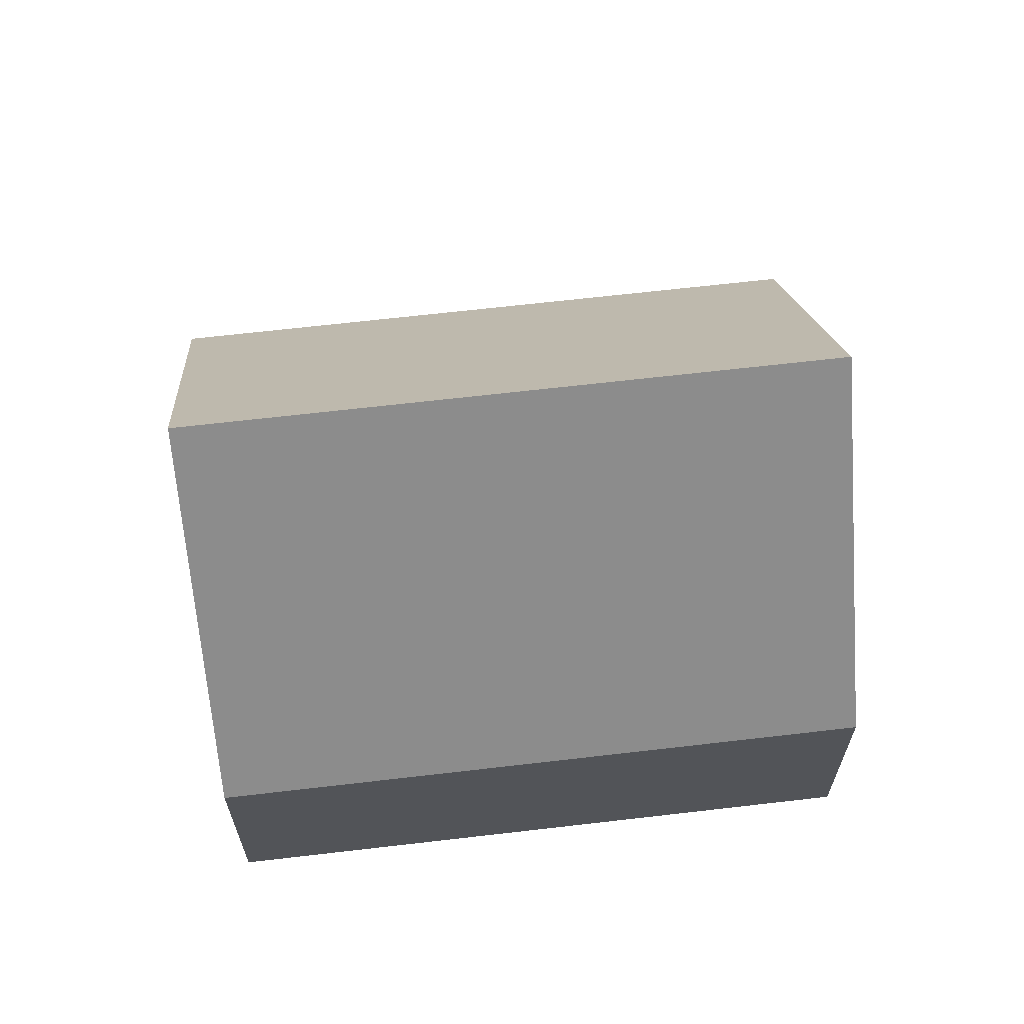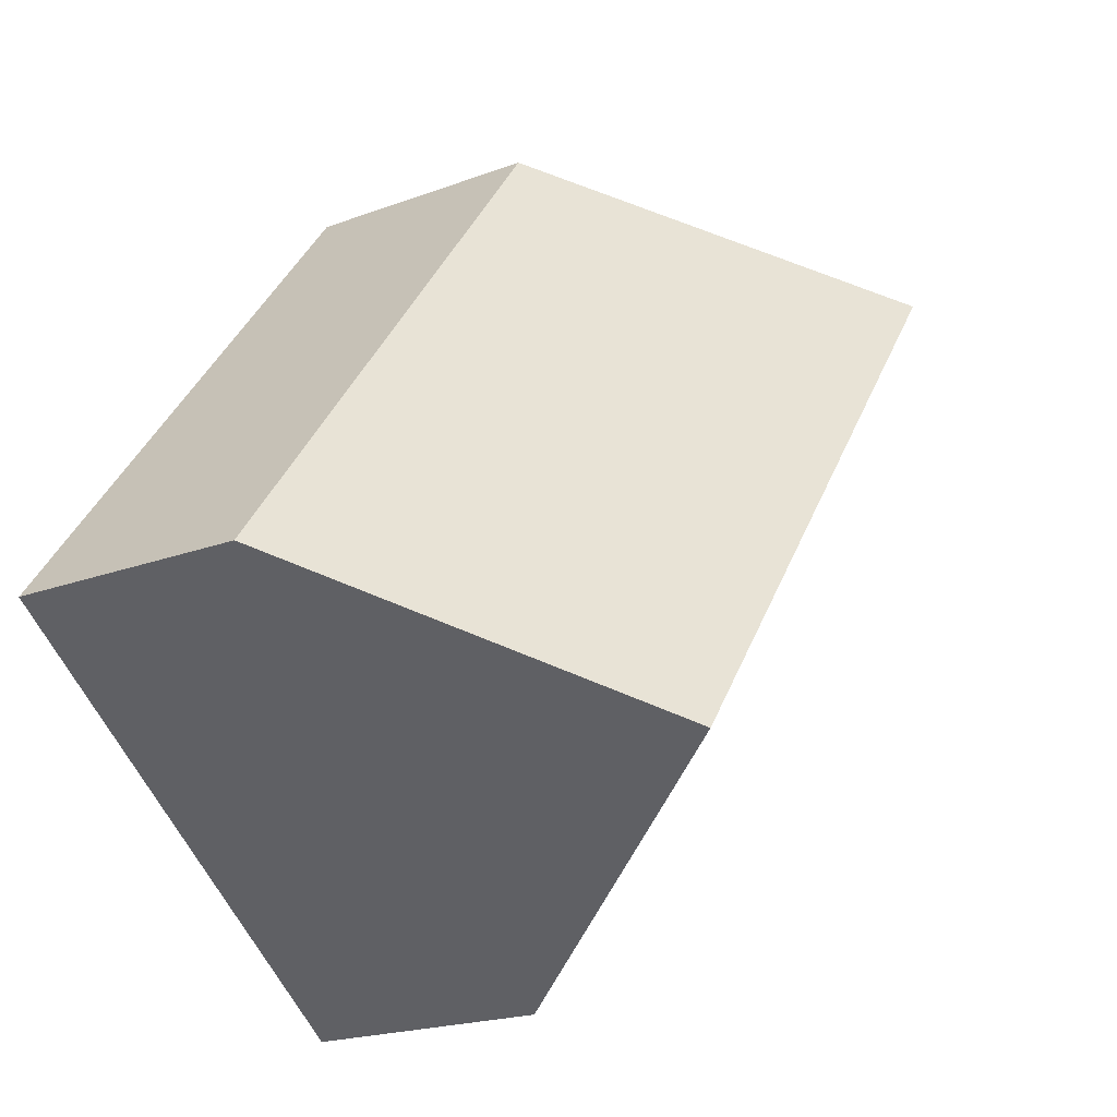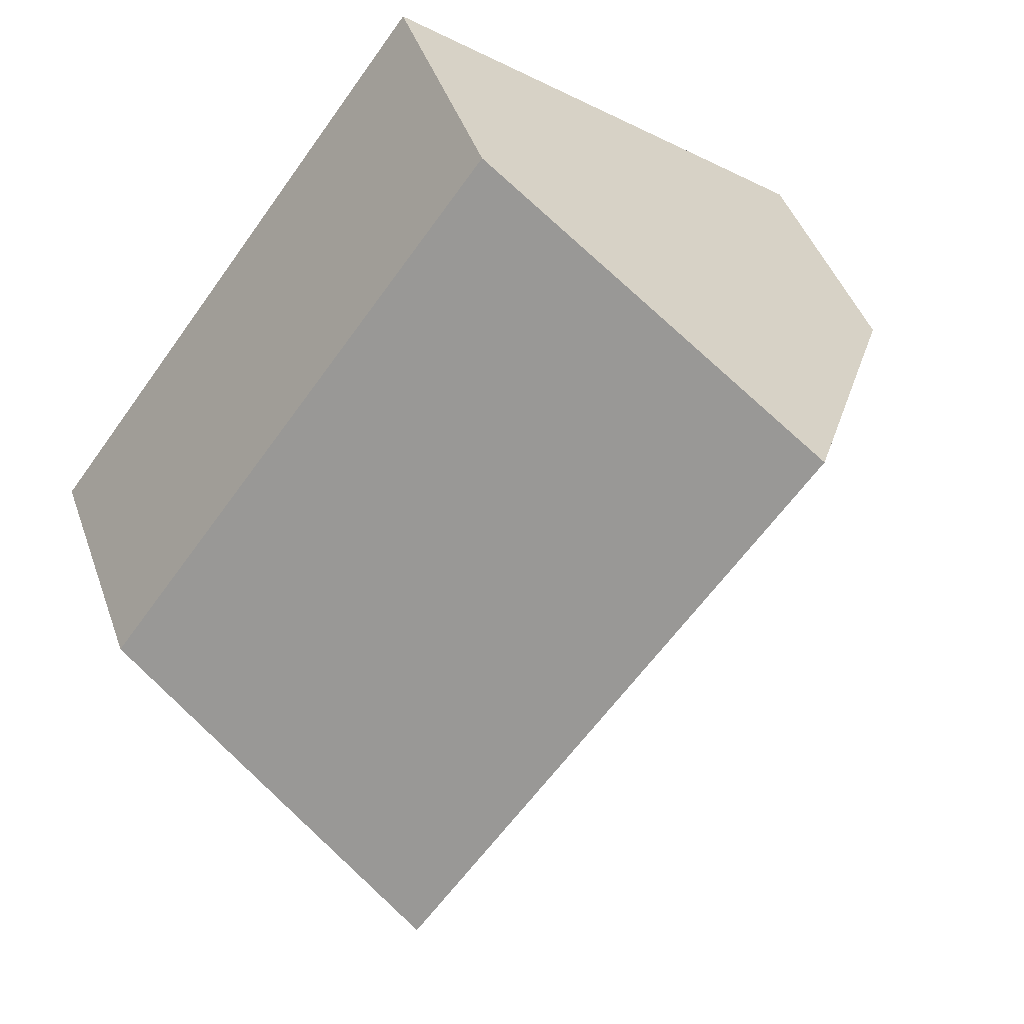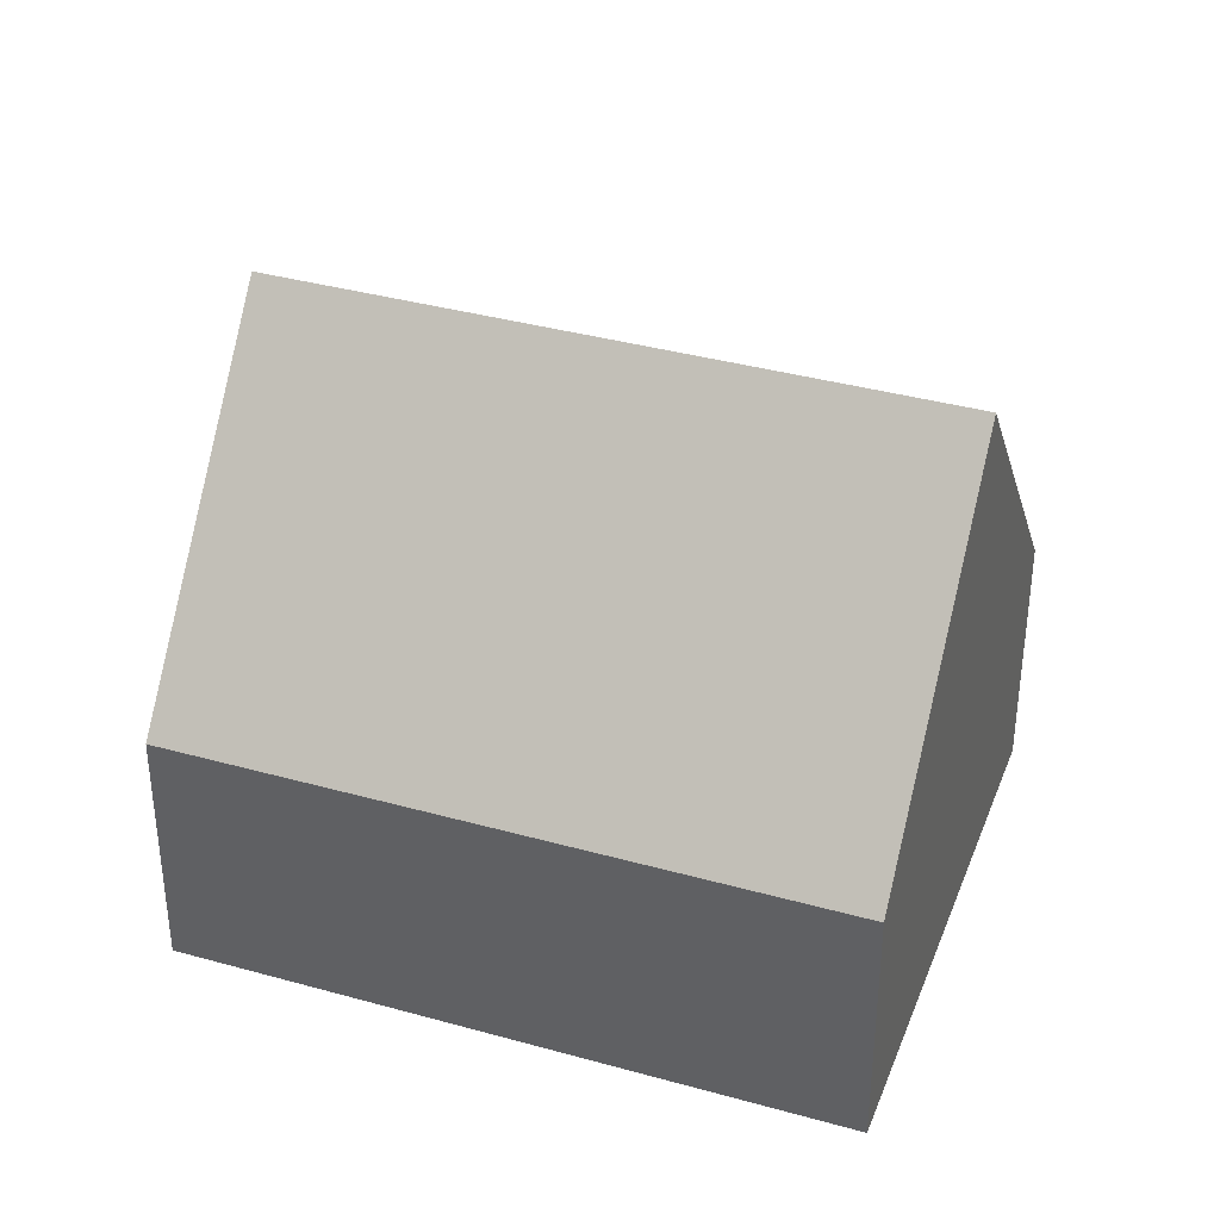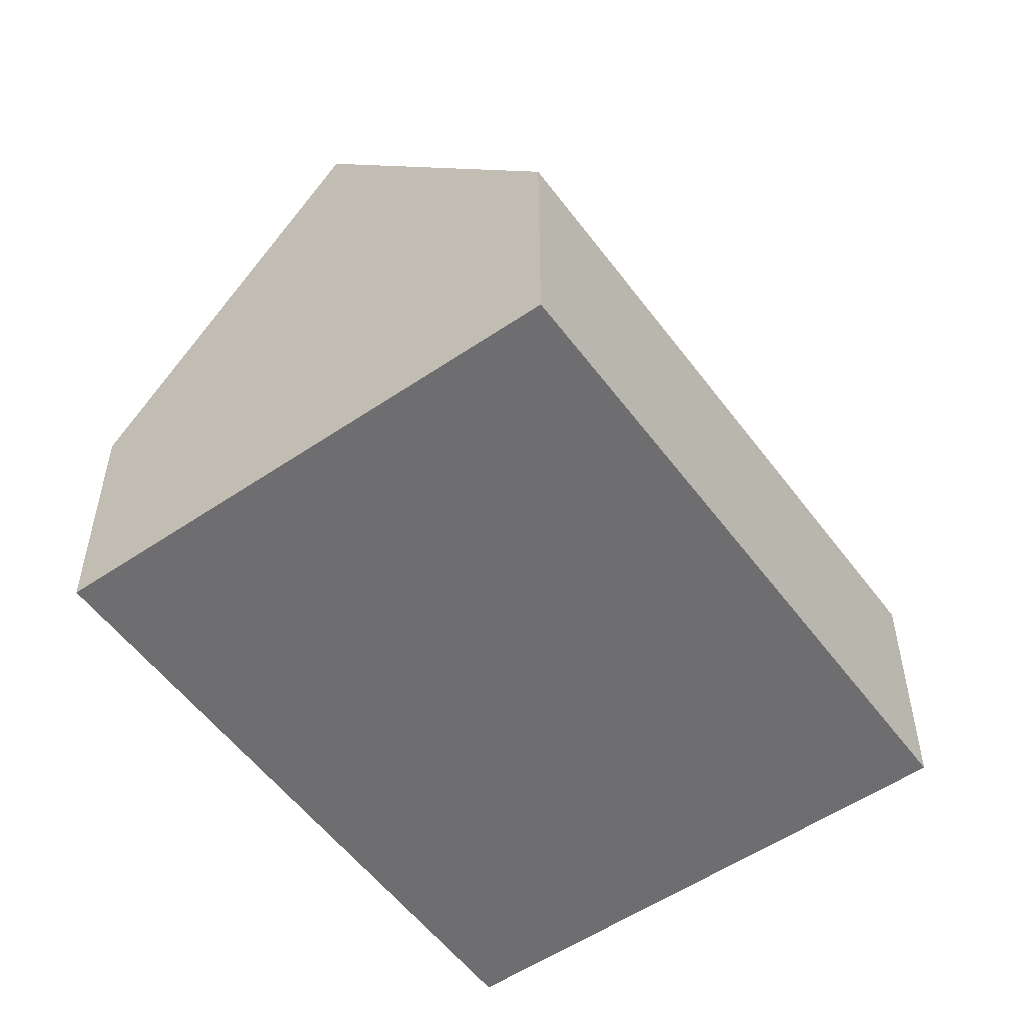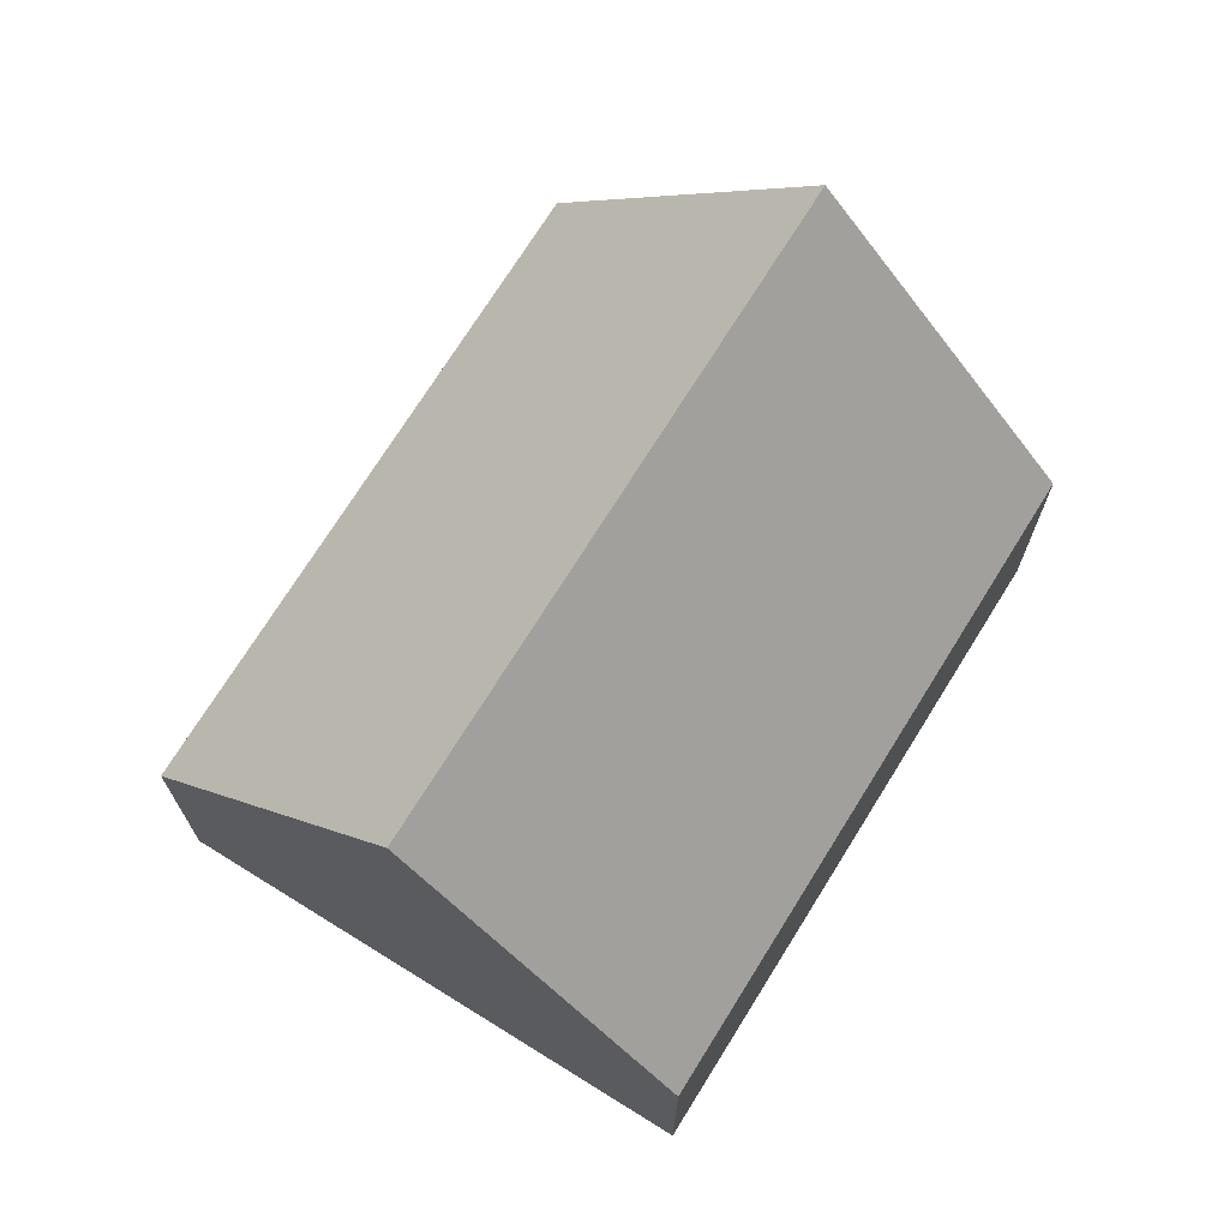
<metadata>
{"format":"obj","ext":"obj","renderer":"f3d","projection":"perspective","resolution":1024,"background":"white","views":[{"elev":66.2,"azim":46.3,"up":"+Y"},{"elev":-20.2,"azim":124.6,"up":"+Z"},{"elev":44.5,"azim":161.1,"up":"+Z"},{"elev":37.3,"azim":72.7,"up":"+Y"},{"elev":-54.4,"azim":-1.2,"up":"+Y"},{"elev":72.0,"azim":-5.2,"up":"+Y"}]}
</metadata>
<code>
v  13.34 3.98 -3.271
v  3.466 9.175 2.614
v  6.931 3.98 5.228
v  9.876 9.175 -5.885
v  6.411 3.981 -8.498
v  0 3.979 2.436e-16
v  6.411 5.204e-16 -8.498
v  0 0 0
v  3.466 -1.601e-16 2.614
v  6.931 -3.201e-16 5.228
v  13.34 2.003e-16 -3.271
v  9.876 3.604e-16 -5.885
g defaultobject
f 1 2 3
f 2 1 4
f 5 2 4
f 2 5 6
f 7 6 5
f 6 7 8
f 6 3 2
f 3 6 8
f 3 8 9
f 3 9 10
f 10 1 3
f 1 10 11
f 1 5 4
f 5 1 7
f 7 1 12
f 12 1 11
f 9 11 10
f 11 9 8
f 11 8 7
f 11 7 12

</code>
